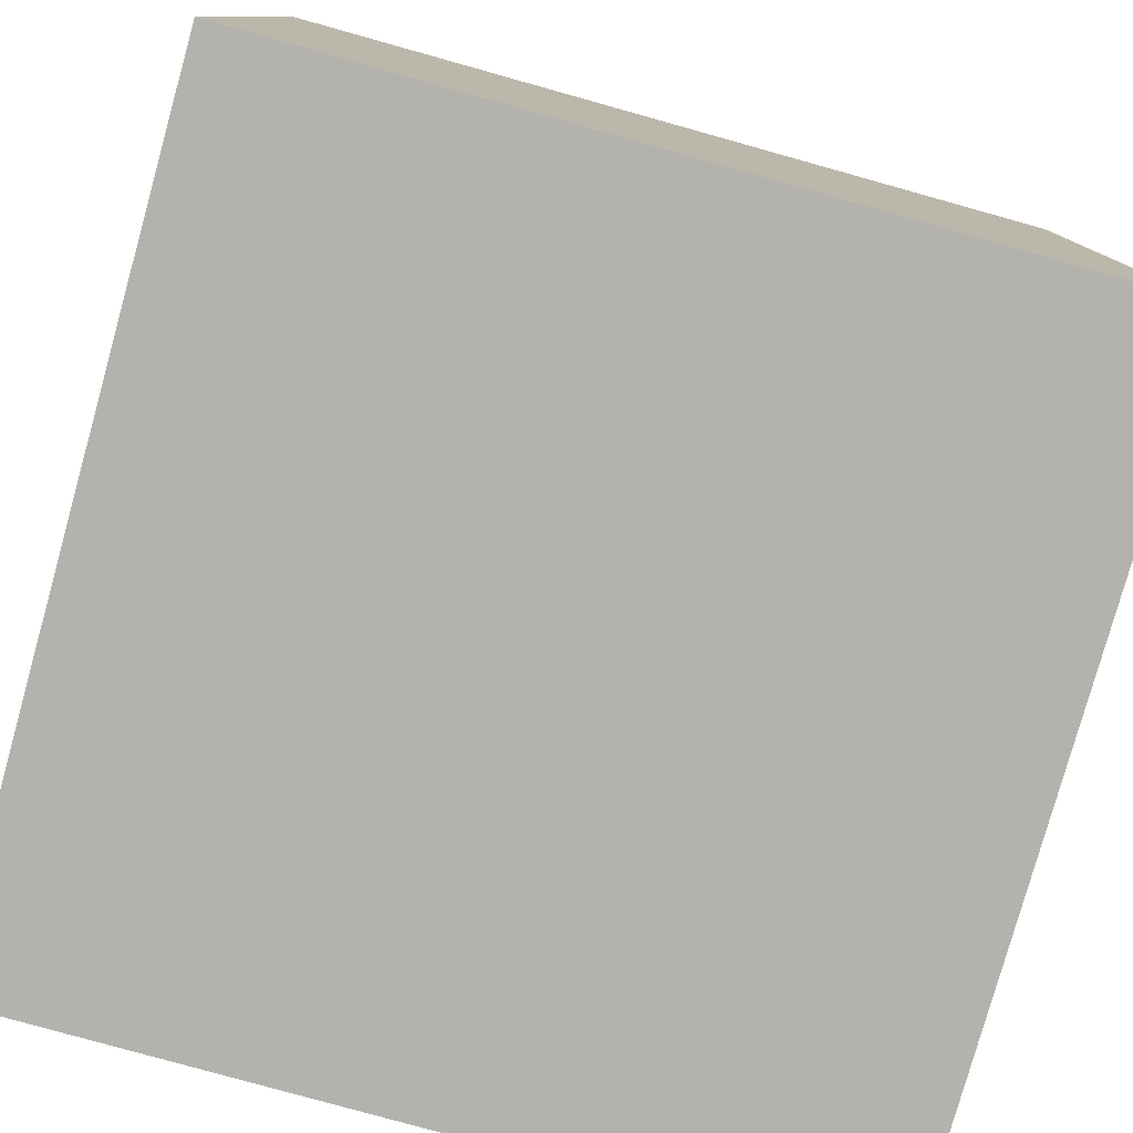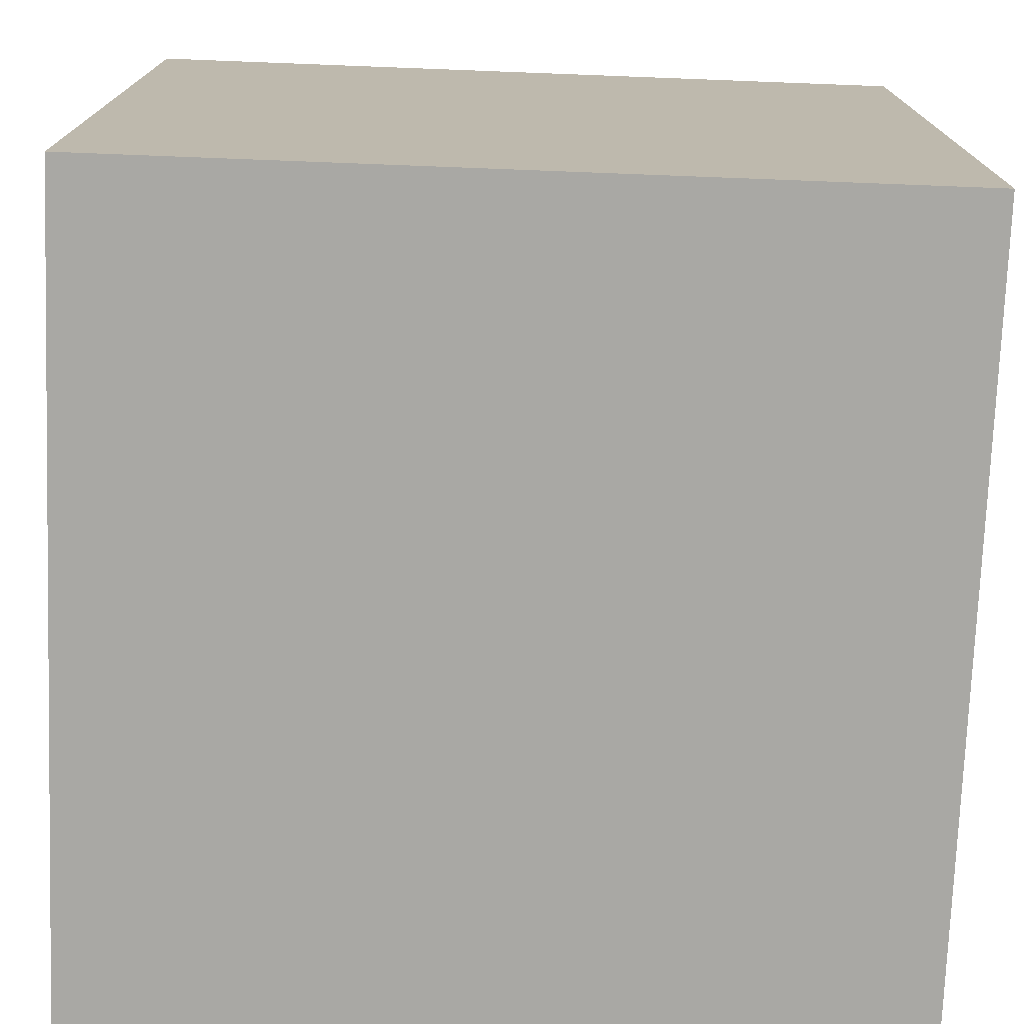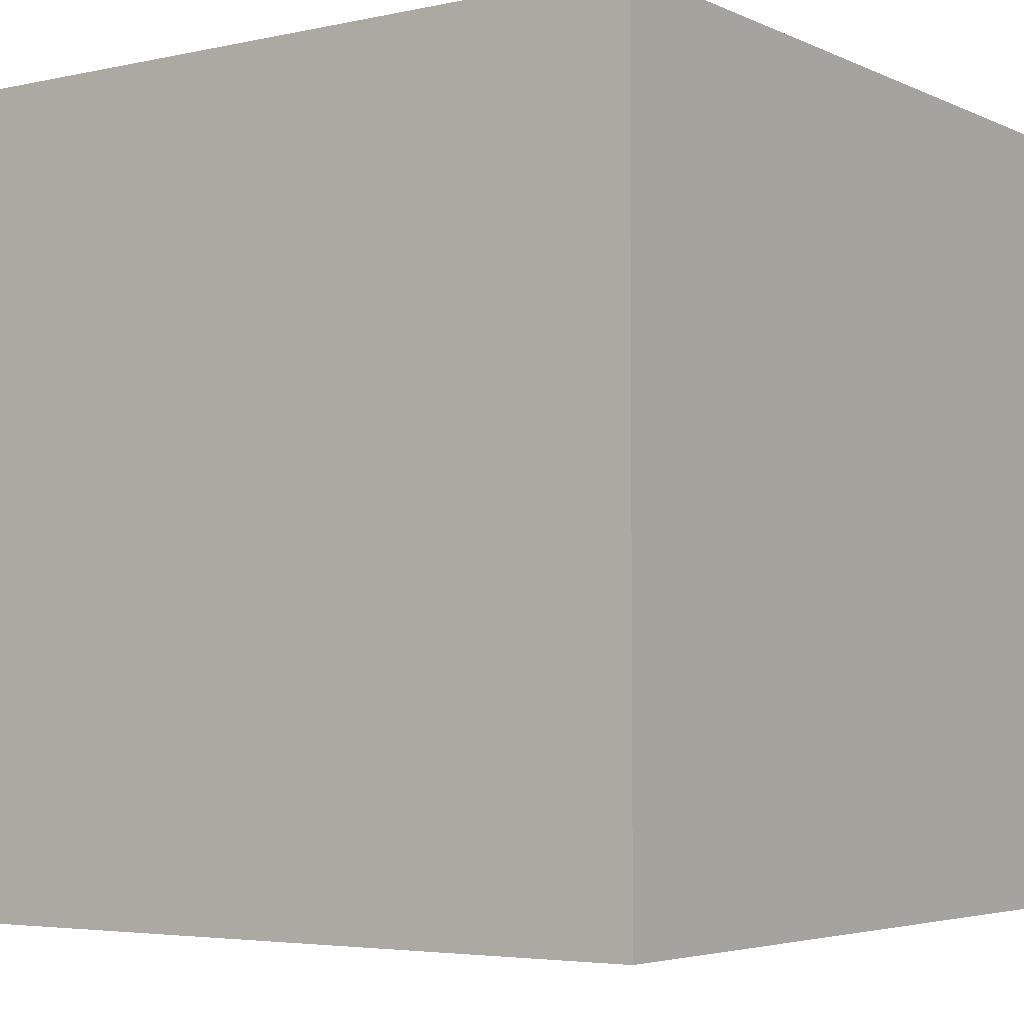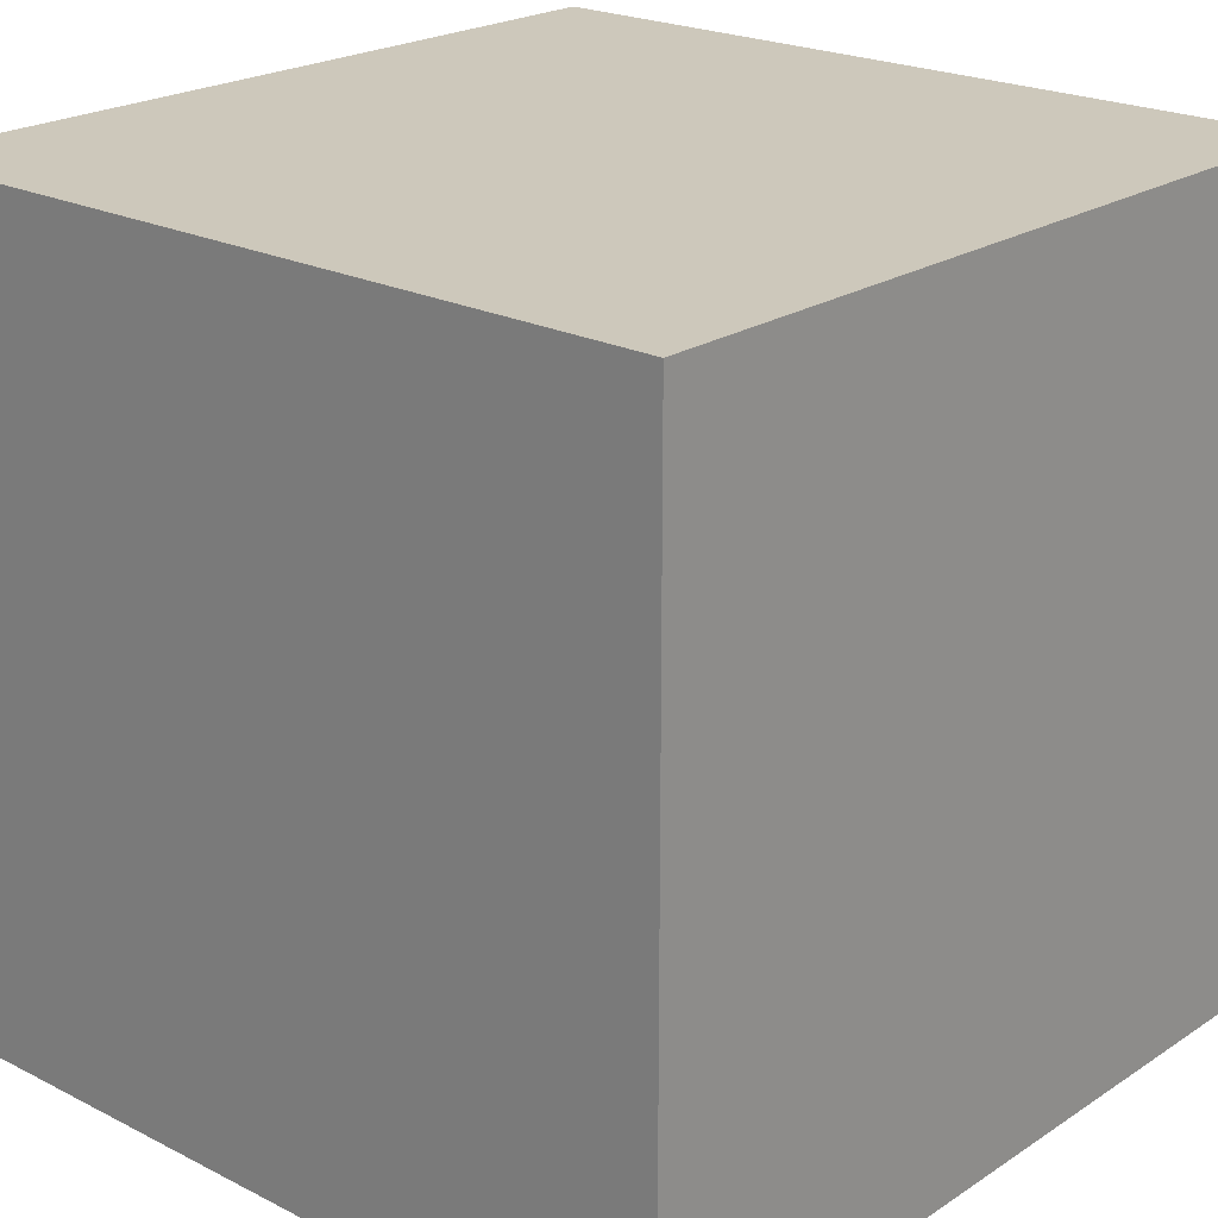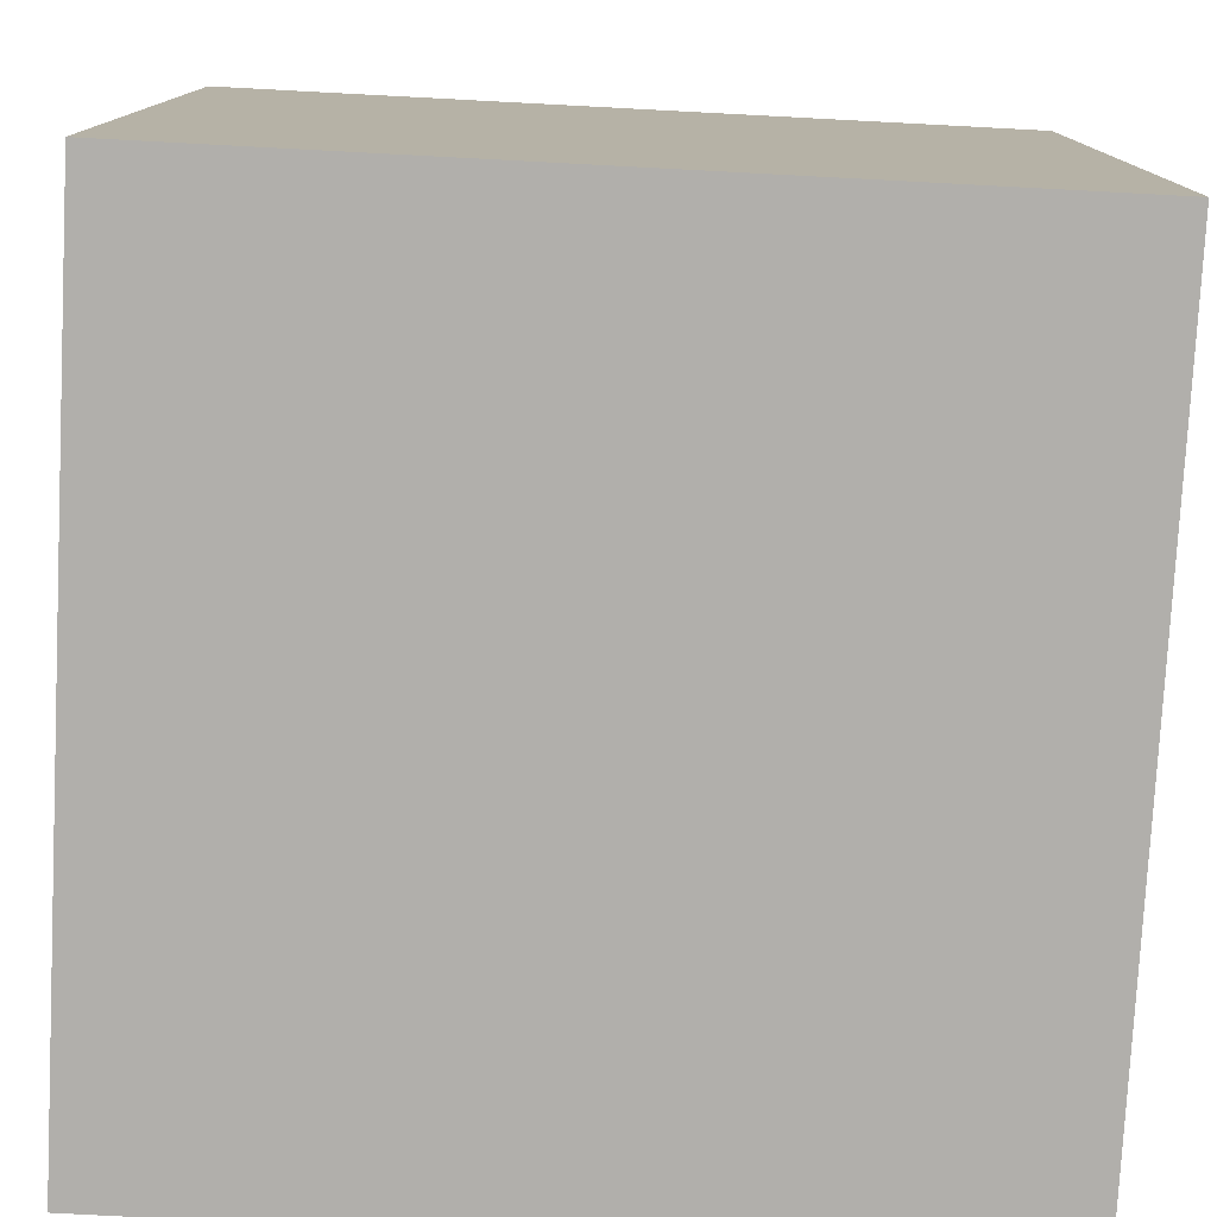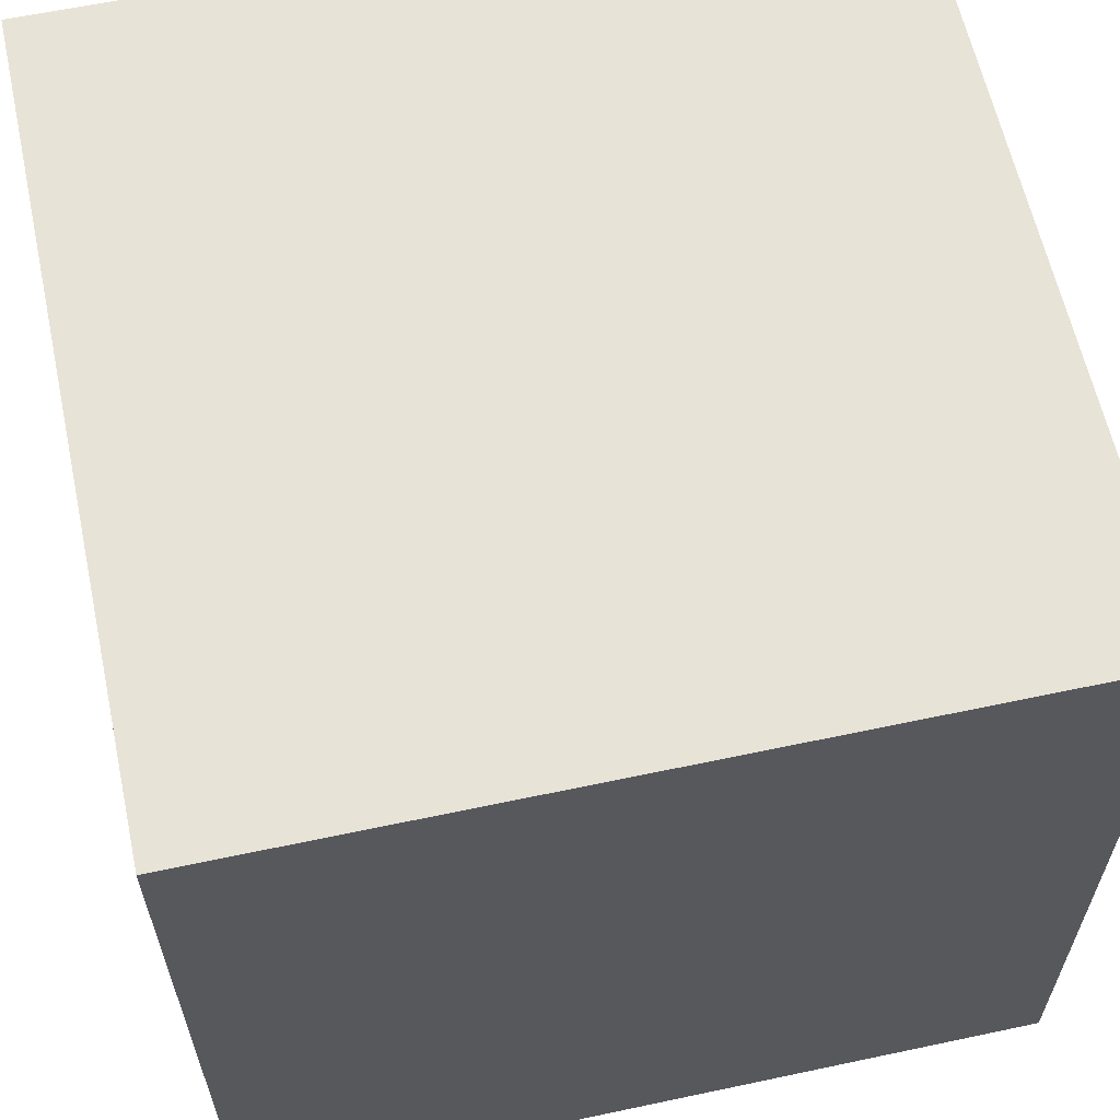
<metadata>
{"format":"obj","ext":"obj","renderer":"f3d","projection":"perspective","resolution":1024,"background":"white","views":[{"elev":-79.4,"azim":-105.6,"up":"+Z"},{"elev":-74.9,"azim":-2.2,"up":"+Z"},{"elev":-4.3,"azim":-54.7,"up":"+Y"},{"elev":22.0,"azim":-48.5,"up":"+Z"},{"elev":-78.1,"azim":177.0,"up":"+Z"},{"elev":61.6,"azim":-102.2,"up":"+Z"}]}
</metadata>
<code>
v -12 0 12
v -12 0 -12
v -12 18 12
v -12 18 -12
v -12 24 12
v -12 24 -12
v 12 0 12
v 12 0 -12
v 12 18 12
v 12 18 -12
v 12 24 12
v 12 24 -12
v -12 0 12
v -12 18 12
v -12 24 12
v -5 21 12
v -5 24 12
v -4 22 12
v -4 24 12
v -2 22 12
v -2 24 12
v -1 21 12
v -1 24 12
v 7 21 12
v 7 24 12
v 8 22 12
v 8 24 12
v 10 22 12
v 10 24 12
v 11 21 12
v 11 24 12
v 12 0 12
v 12 18 12
v 12 24 12
v -12 0 -12
v -12 18 -12
v -12 24 -12
v -5 21 -12
v -5 24 -12
v -4 22 -12
v -4 24 -12
v -2 22 -12
v -2 24 -12
v -1 21 -12
v -1 24 -12
v 7 21 -12
v 7 24 -12
v 8 22 -12
v 8 24 -12
v 10 22 -12
v 10 24 -12
v 11 21 -12
v 11 24 -12
v 12 0 -12
v 12 18 -12
v 12 24 -12
v -12 0 12
v 12 0 12
v -12 0 -12
v 12 0 -12
v -12 24 12
v -5 24 12
v -4 24 12
v -2 24 12
v -1 24 12
v 7 24 12
v 8 24 12
v 10 24 12
v 11 24 12
v 12 24 12
v -11 24 11
v -7 24 11
v -4 24 11
v -2 24 11
v 1 24 11
v 5 24 11
v 8 24 11
v 10 24 11
v -10 24 10
v -8 24 10
v -5 24 10
v -1 24 10
v 2 24 10
v 4 24 10
v 7 24 10
v 11 24 10
v -10 24 8
v -8 24 8
v -5 24 8
v -1 24 8
v 2 24 8
v 4 24 8
v 7 24 8
v 11 24 8
v -11 24 7
v -7 24 7
v -4 24 7
v -2 24 7
v 1 24 7
v 5 24 7
v 8 24 7
v 10 24 7
v -11 24 5
v -7 24 5
v -4 24 5
v -2 24 5
v 1 24 5
v 5 24 5
v 8 24 5
v 10 24 5
v -10 24 4
v -8 24 4
v -5 24 4
v -1 24 4
v 2 24 4
v 4 24 4
v 7 24 4
v 11 24 4
v -10 24 2
v -8 24 2
v -5 24 2
v -1 24 2
v 2 24 2
v 4 24 2
v 7 24 2
v 11 24 2
v -11 24 1
v -7 24 1
v -4 24 1
v -2 24 1
v 1 24 1
v 5 24 1
v 8 24 1
v 10 24 1
v -11 24 -1
v -7 24 -1
v -4 24 -1
v -2 24 -1
v 1 24 -1
v 5 24 -1
v 8 24 -1
v 10 24 -1
v -10 24 -2
v -8 24 -2
v -5 24 -2
v -1 24 -2
v 2 24 -2
v 4 24 -2
v 7 24 -2
v 11 24 -2
v -10 24 -4
v -8 24 -4
v -5 24 -4
v -1 24 -4
v 2 24 -4
v 4 24 -4
v 7 24 -4
v 11 24 -4
v -11 24 -5
v -7 24 -5
v -4 24 -5
v -2 24 -5
v 1 24 -5
v 5 24 -5
v 8 24 -5
v 10 24 -5
v -11 24 -7
v -7 24 -7
v -4 24 -7
v -2 24 -7
v 1 24 -7
v 5 24 -7
v 8 24 -7
v 10 24 -7
v -10 24 -8
v -8 24 -8
v -5 24 -8
v -1 24 -8
v 2 24 -8
v 4 24 -8
v 7 24 -8
v 11 24 -8
v -10 24 -10
v -8 24 -10
v -5 24 -10
v -1 24 -10
v 2 24 -10
v 4 24 -10
v 7 24 -10
v 11 24 -10
v -11 24 -11
v -7 24 -11
v -4 24 -11
v -2 24 -11
v 1 24 -11
v 5 24 -11
v 8 24 -11
v 10 24 -11
v -12 24 -12
v -5 24 -12
v -4 24 -12
v -2 24 -12
v -1 24 -12
v 7 24 -12
v 8 24 -12
v 10 24 -12
v 11 24 -12
v 12 24 -12
f 3 2 1
f 4 2 3
f 5 4 3
f 6 4 5
f 7 8 9
f 9 8 10
f 9 10 11
f 11 10 12
f 16 15 14
f 17 15 16
f 18 17 16
f 19 17 18
f 20 18 16
f 20 19 18
f 21 19 20
f 22 16 14
f 22 20 16
f 22 21 20
f 23 21 22
f 24 22 14
f 24 23 22
f 25 23 24
f 26 25 24
f 27 25 26
f 28 26 24
f 28 27 26
f 29 27 28
f 30 24 14
f 30 28 24
f 30 29 28
f 31 29 30
f 32 14 13
f 33 30 14
f 33 14 32
f 33 31 30
f 34 31 33
f 36 37 38
f 38 37 39
f 38 39 40
f 40 39 41
f 38 40 42
f 40 41 42
f 42 41 43
f 36 38 44
f 38 42 44
f 42 43 44
f 44 43 45
f 36 44 46
f 44 45 46
f 46 45 47
f 46 47 48
f 48 47 49
f 46 48 50
f 48 49 50
f 50 49 51
f 36 46 52
f 46 50 52
f 50 51 52
f 52 51 53
f 35 36 54
f 36 52 55
f 54 36 55
f 52 53 55
f 55 53 56
f 59 58 57
f 60 58 59
f 61 62 71
f 71 62 72
f 62 63 73
f 63 64 73
f 64 65 74
f 73 64 74
f 65 66 75
f 75 66 76
f 66 67 77
f 67 68 77
f 68 69 78
f 77 68 78
f 71 72 79
f 79 72 80
f 72 62 81
f 62 73 81
f 73 74 81
f 74 65 82
f 81 74 82
f 65 75 82
f 75 76 83
f 83 76 84
f 76 66 85
f 66 77 85
f 77 78 85
f 69 70 86
f 85 78 86
f 78 69 86
f 79 80 87
f 71 79 87
f 80 72 88
f 87 80 88
f 81 82 89
f 72 81 89
f 82 75 90
f 89 82 90
f 83 84 91
f 75 83 91
f 84 76 92
f 91 84 92
f 76 85 93
f 85 86 93
f 86 70 94
f 93 86 94
f 71 87 95
f 87 88 95
f 61 71 95
f 88 72 96
f 95 88 96
f 72 89 96
f 89 90 97
f 97 90 98
f 75 91 99
f 91 92 99
f 90 75 99
f 92 76 100
f 99 92 100
f 76 93 100
f 93 94 101
f 101 94 102
f 61 95 103
f 95 96 103
f 96 89 104
f 103 96 104
f 97 98 105
f 89 97 105
f 98 90 106
f 105 98 106
f 90 99 107
f 99 100 107
f 100 93 108
f 107 100 108
f 101 102 109
f 93 101 109
f 102 94 110
f 109 102 110
f 103 104 111
f 111 104 112
f 89 105 113
f 104 89 113
f 105 106 113
f 106 90 114
f 113 106 114
f 90 107 114
f 107 108 115
f 115 108 116
f 93 109 117
f 108 93 117
f 109 110 117
f 94 70 118
f 117 110 118
f 110 94 118
f 111 112 119
f 103 111 119
f 112 104 120
f 119 112 120
f 104 113 121
f 113 114 121
f 114 107 122
f 121 114 122
f 115 116 123
f 107 115 123
f 116 108 124
f 123 116 124
f 108 117 125
f 117 118 125
f 118 70 126
f 125 118 126
f 103 119 127
f 119 120 127
f 61 103 127
f 120 104 128
f 127 120 128
f 104 121 128
f 121 122 129
f 129 122 130
f 107 123 131
f 122 107 131
f 123 124 131
f 124 108 132
f 131 124 132
f 108 125 132
f 125 126 133
f 133 126 134
f 61 127 135
f 127 128 135
f 128 121 136
f 135 128 136
f 129 130 137
f 121 129 137
f 130 122 138
f 137 130 138
f 122 131 139
f 131 132 139
f 132 125 140
f 139 132 140
f 133 134 141
f 125 133 141
f 134 126 142
f 141 134 142
f 135 136 143
f 143 136 144
f 121 137 145
f 136 121 145
f 137 138 145
f 138 122 146
f 145 138 146
f 122 139 146
f 139 140 147
f 147 140 148
f 125 141 149
f 140 125 149
f 141 142 149
f 126 70 150
f 149 142 150
f 142 126 150
f 143 144 151
f 135 143 151
f 144 136 152
f 151 144 152
f 136 145 153
f 145 146 153
f 146 139 154
f 153 146 154
f 147 148 155
f 139 147 155
f 148 140 156
f 155 148 156
f 140 149 157
f 149 150 157
f 150 70 158
f 157 150 158
f 135 151 159
f 61 135 159
f 151 152 159
f 152 136 160
f 159 152 160
f 136 153 160
f 153 154 161
f 161 154 162
f 139 155 163
f 154 139 163
f 155 156 163
f 140 157 164
f 163 156 164
f 156 140 164
f 157 158 165
f 165 158 166
f 61 159 167
f 159 160 167
f 160 153 168
f 167 160 168
f 161 162 169
f 153 161 169
f 162 154 170
f 169 162 170
f 154 163 171
f 163 164 171
f 164 157 172
f 171 164 172
f 165 166 173
f 157 165 173
f 166 158 174
f 173 166 174
f 167 168 175
f 175 168 176
f 153 169 177
f 168 153 177
f 169 170 177
f 170 154 178
f 177 170 178
f 154 171 178
f 171 172 179
f 179 172 180
f 157 173 181
f 173 174 181
f 172 157 181
f 158 70 182
f 181 174 182
f 174 158 182
f 175 176 183
f 167 175 183
f 176 168 184
f 183 176 184
f 168 177 185
f 177 178 185
f 178 171 186
f 185 178 186
f 179 180 187
f 171 179 187
f 180 172 188
f 187 180 188
f 172 181 189
f 181 182 189
f 182 70 190
f 189 182 190
f 167 183 191
f 61 167 191
f 183 184 191
f 184 168 192
f 191 184 192
f 168 185 192
f 185 186 193
f 193 186 194
f 171 187 195
f 186 171 195
f 187 188 195
f 188 172 196
f 195 188 196
f 172 189 196
f 189 190 197
f 197 190 198
f 61 191 199
f 191 192 199
f 192 185 200
f 199 192 200
f 185 193 200
f 193 194 201
f 200 193 201
f 194 186 202
f 201 194 202
f 186 195 203
f 202 186 203
f 195 196 203
f 196 189 204
f 203 196 204
f 189 197 204
f 197 198 205
f 204 197 205
f 198 190 206
f 205 198 206
f 190 70 207
f 206 190 207
f 207 70 208

</code>
